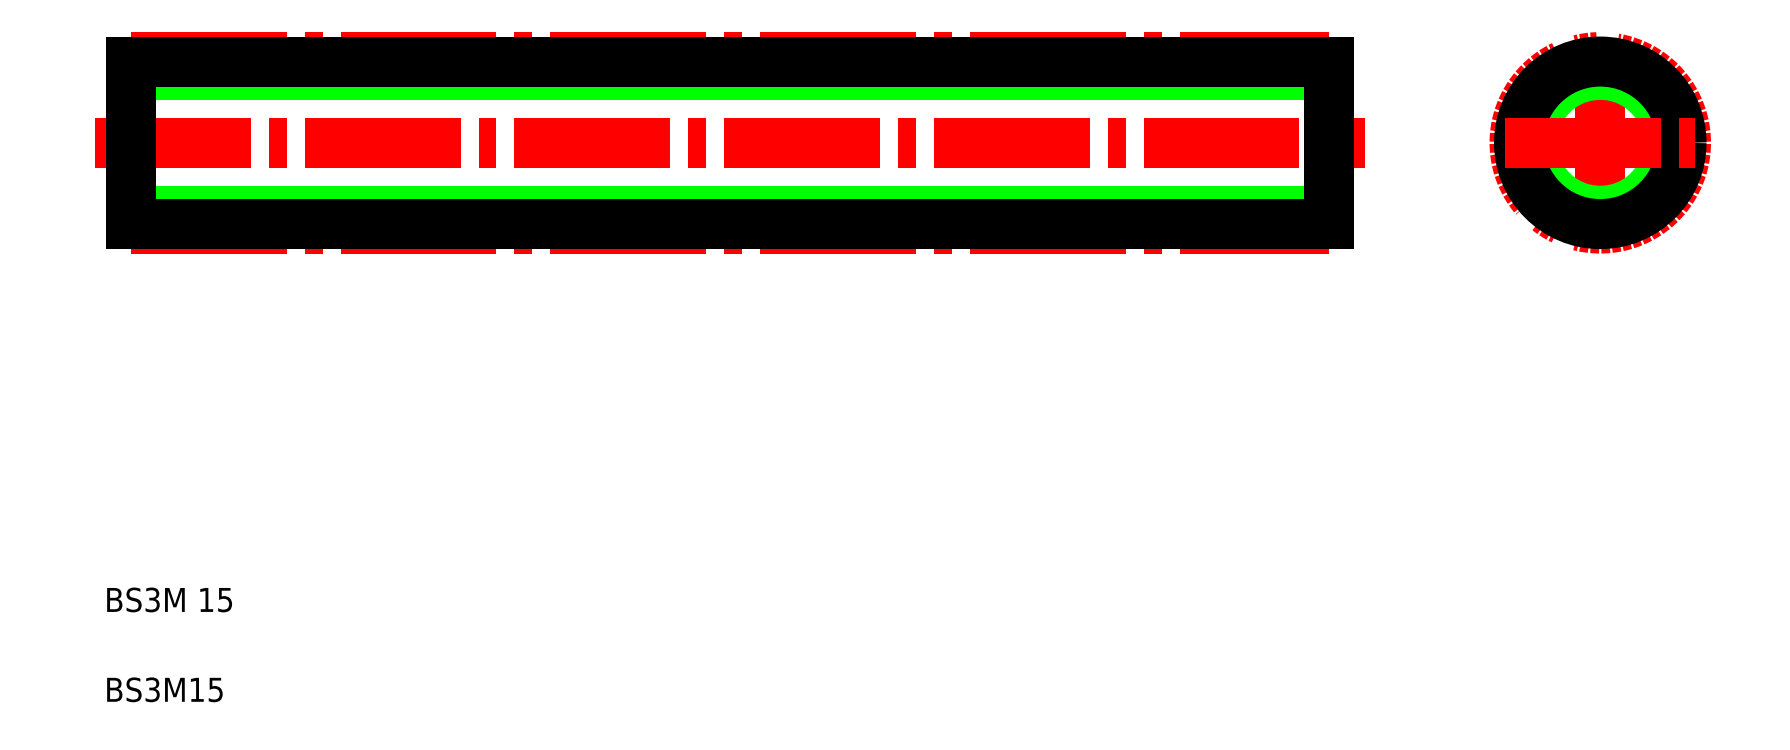
<metadata>
{"format":"dxf","ext":"dxf","renderer":"ezdxf+matplotlib","layout":"modelspace","background":"white","min_lineweight":24,"dpi":150}
</metadata>
<code>
0
SECTION
2
ENTITIES
0
LINE
8
CENTER
10
4.231
20
51.64
30
0
11
110.2
21
51.64
31
0
0
LINE
8
CENTER
10
7.231
20
58.8
30
0
11
107.2
21
58.8
31
0
0
LINE
8
CENTER
10
7.231
20
44.48
30
0
11
107.2
21
44.48
31
0
0
LINE
8
0
10
7.231
20
45.97
30
0
11
107.2
21
45.97
31
0
0
LINE
8
0
10
7.231
20
57.31
30
0
11
107.2
21
57.31
31
0
0
LINE
8
0
10
7.231
20
44.86
30
0
11
107.2
21
44.86
31
0
0
LINE
8
0
10
7.231
20
58.42
30
0
11
107.2
21
58.42
31
0
0
LINE
8
0
10
7.231
20
58.42
30
0
11
7.231
21
44.86
31
0
0
TEXT
8
0
10
5
20
12.5
30
0
40
2
1
BS3M 15
0
TEXT
8
0
10
5
20
5
30
0
40
2
1
BS3M15
0
LINE
8
0
10
7.231
20
55.03
30
0
11
7.231
21
55.03
31
0
0
LINE
8
0
10
7.231
20
51.64
30
0
11
7.231
21
51.64
31
0
0
LINE
8
CENTER
10
129.8
20
59.58
30
0
11
129.8
21
43.71
31
0
0
CIRCLE
8
CENTER
10
129.8
20
51.64
30
0
40
7.16
0
CIRCLE
8
0
10
129.8
20
51.64
30
0
40
5.67
0
CIRCLE
8
0
10
129.8
20
51.64
30
0
40
6.78
0
LINE
8
0
10
107.2
20
58.42
30
0
11
107.2
21
44.86
31
0
0
LINE
8
CENTER
10
121.9
20
51.64
30
0
11
137.8
21
51.64
31
0
0
ENDSEC
0
EOF

</code>
